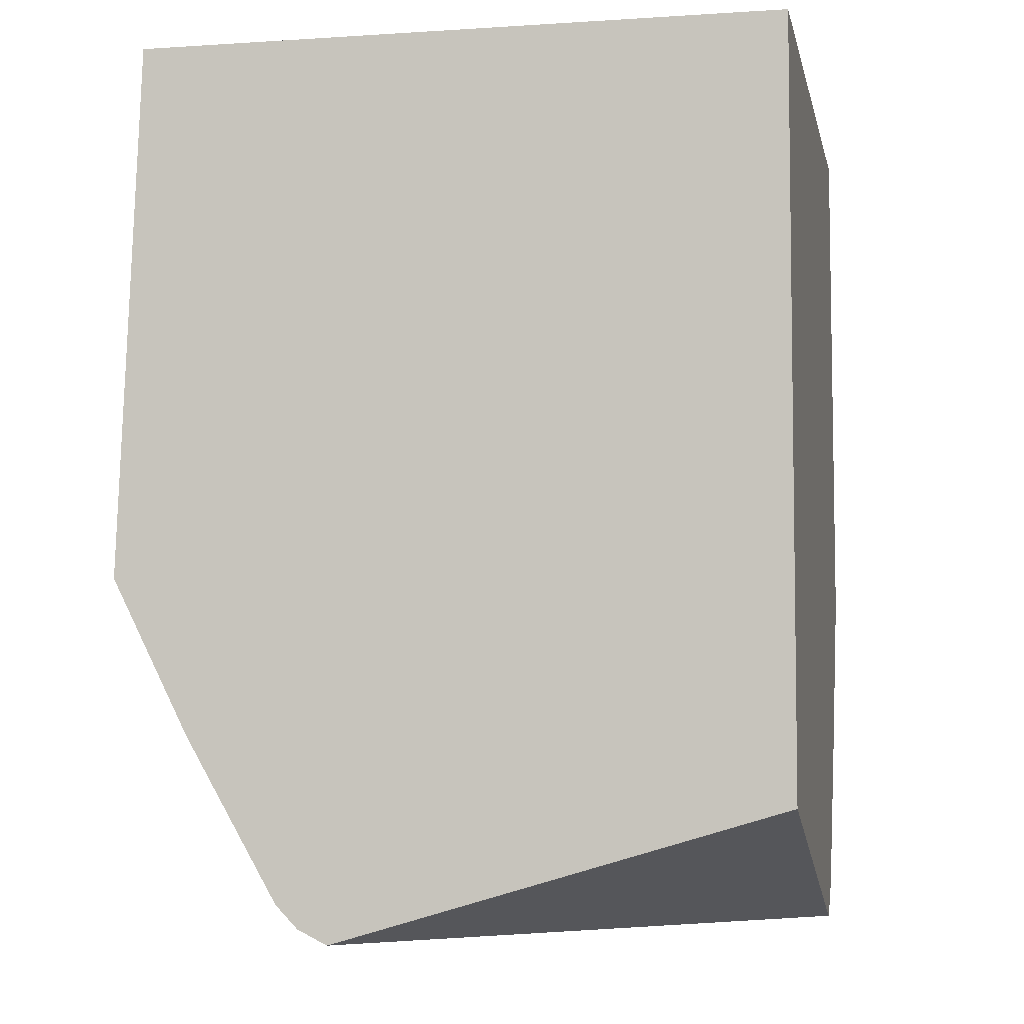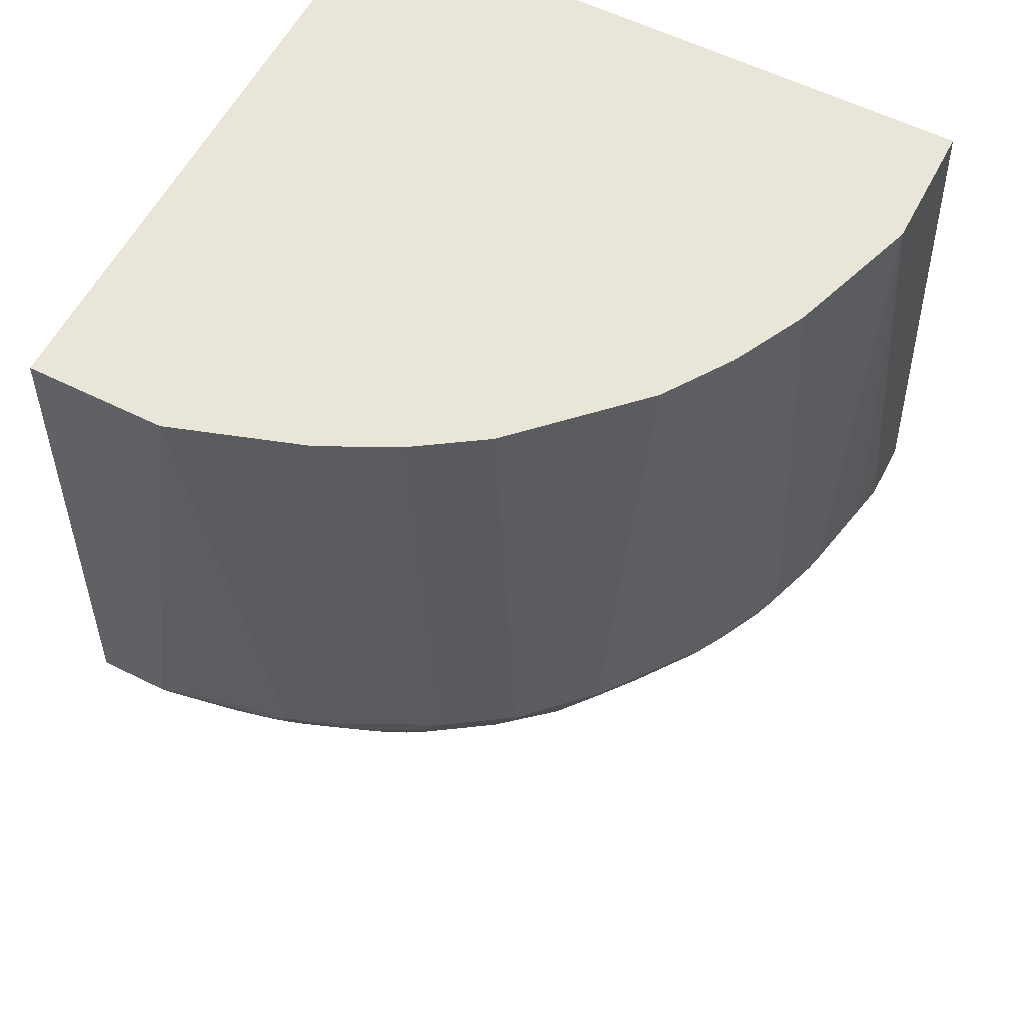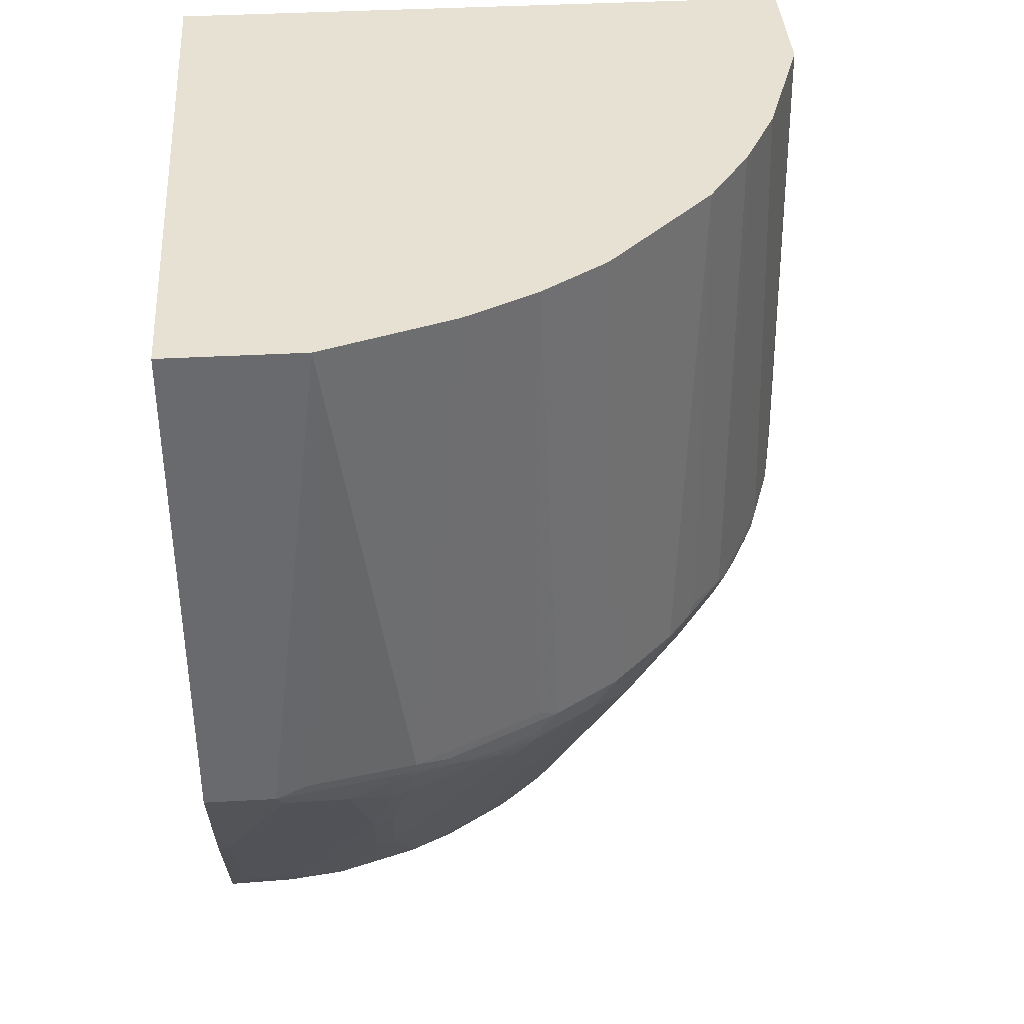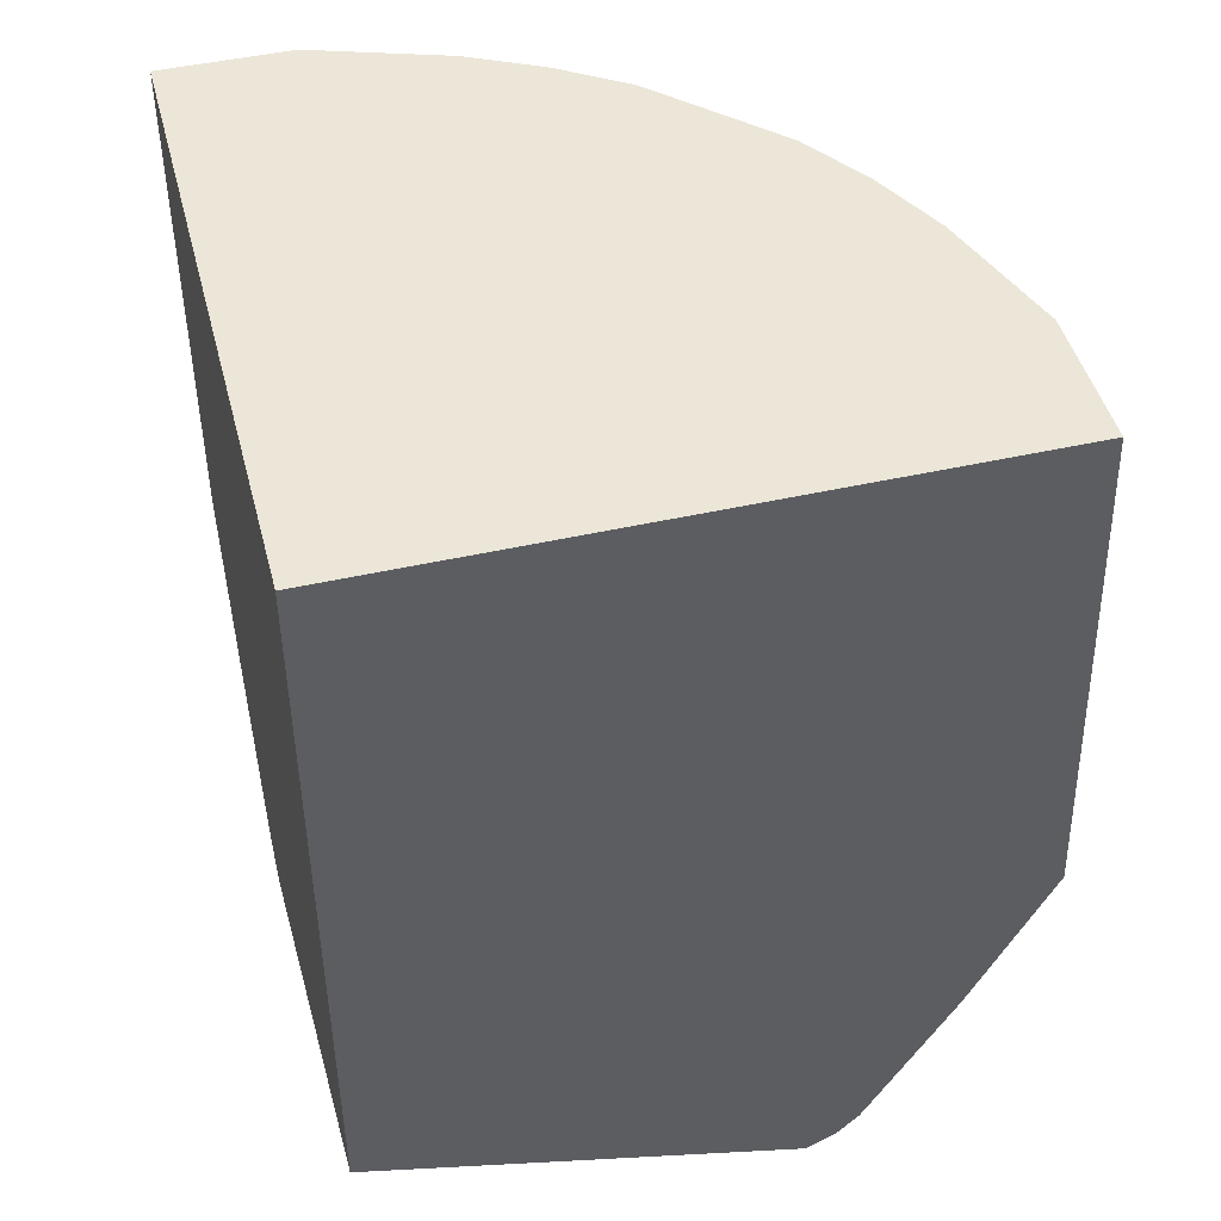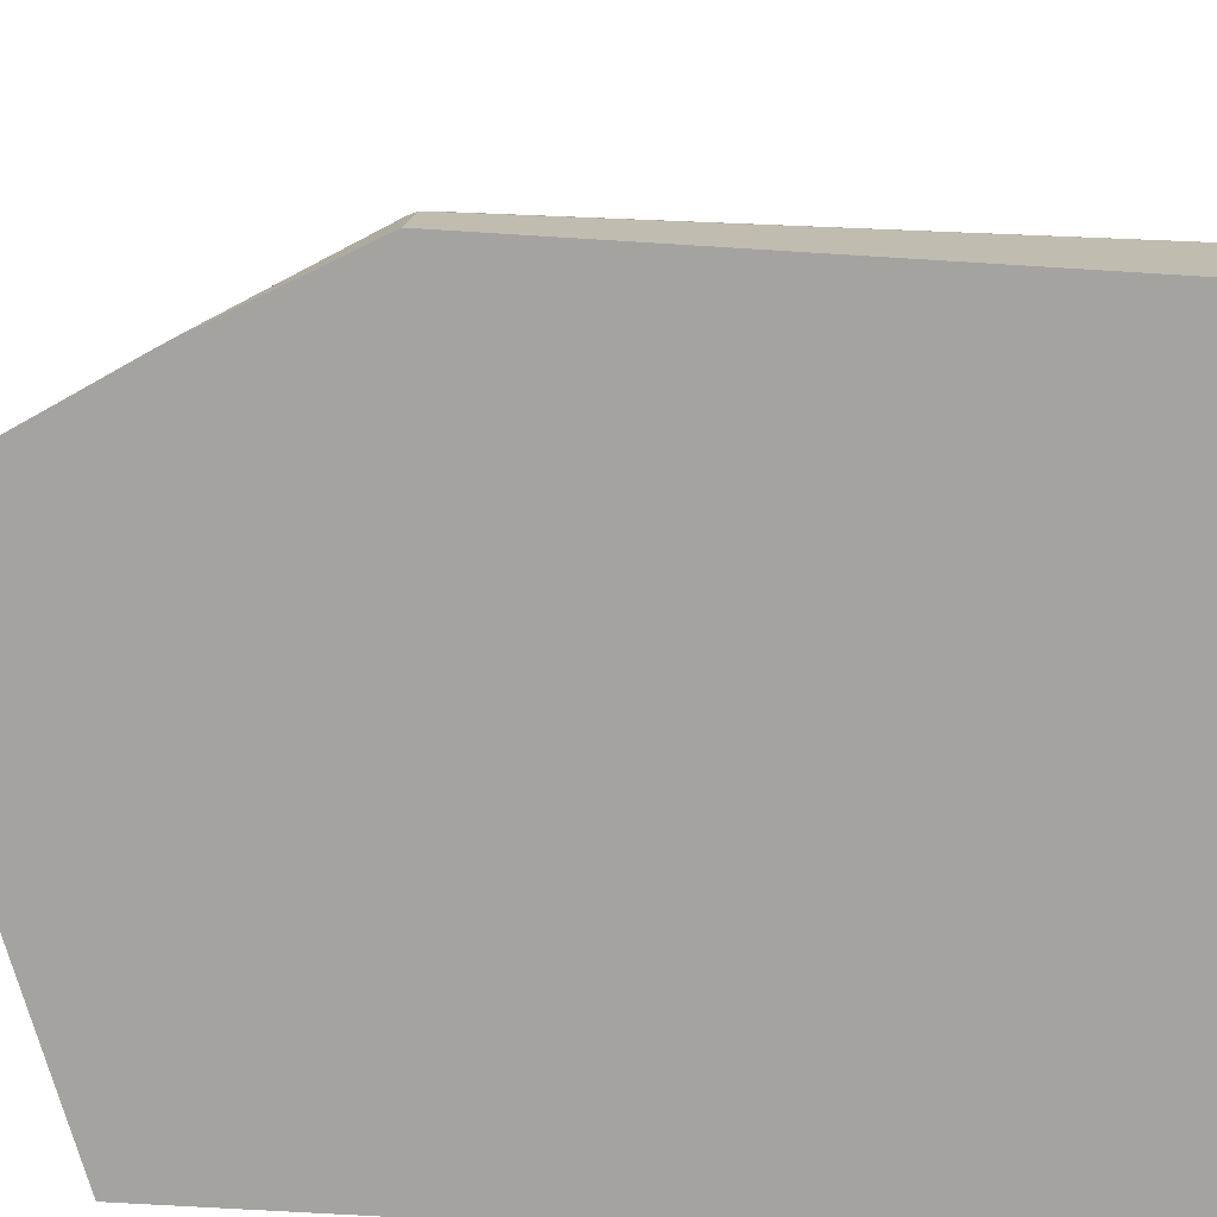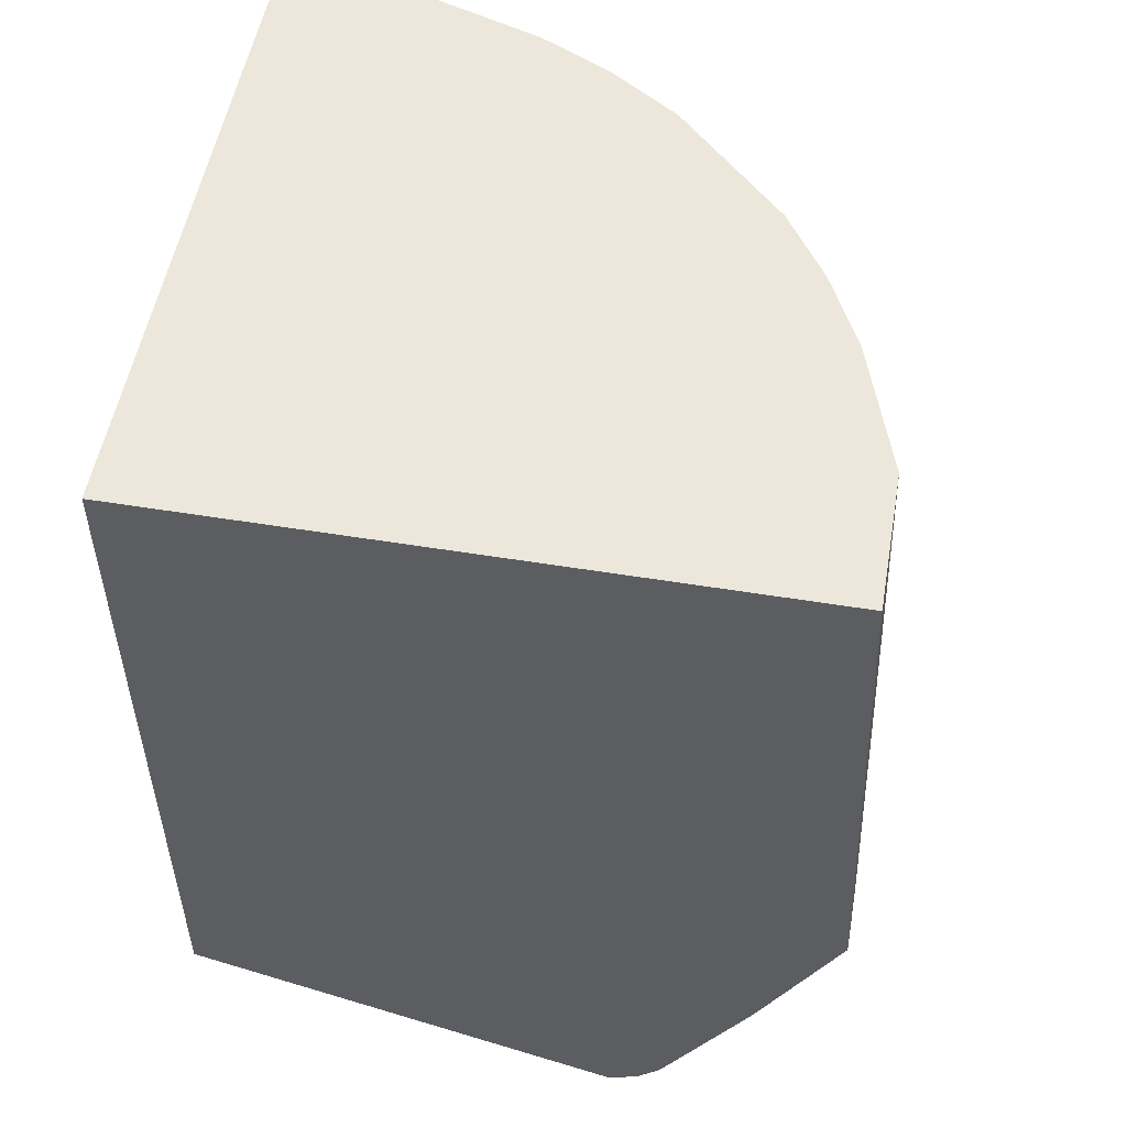
<metadata>
{"format":"obj","ext":"obj","renderer":"f3d","projection":"perspective","resolution":1024,"background":"white","views":[{"elev":-5.4,"azim":101.4,"up":"+Y"},{"elev":58.3,"azim":-62.7,"up":"+Y"},{"elev":39.5,"azim":-93.9,"up":"+Y"},{"elev":46.2,"azim":165.5,"up":"+Y"},{"elev":15.9,"azim":96.6,"up":"+Z"},{"elev":52.8,"azim":-170.0,"up":"+Y"}]}
</metadata>
<code>
v -0.002464 -0.548 0.5481
v -0.002464 -0.1064 0.5298
v -0.05486 -0.548 0.5481
v -0.002464 -0.669 0.4876
v -0.002464 -0.1064 -0.005145
v -0.1097 -0.1064 0.5298
v -0.08225 -0.5389 0.5435
v -0.1462 -0.548 0.5298
v -0.1553 -0.5572 0.5252
v -0.06399 -0.5572 0.5435
v -0.05486 -0.5724 0.5359
v -0.04572 -0.5937 0.5252
v -0.00914 -0.6668 0.4887
v -0.002464 -0.6812 0.4811
v -0.5298 -0.1064 -0.005145
v -0.002464 -0.7307 -0.005145
v -0.1644 -0.1064 0.5115
v -0.201 -0.548 0.5115
v -0.2101 -0.5572 0.5069
v -0.2192 -0.5663 0.5001
v -0.1644 -0.5663 0.5183
v -0.1644 -0.6029 0.5001
v -0.1279 -0.5846 0.5183
v -0.1188 -0.5754 0.5252
v -0.1371 -0.6668 0.4704
v -0.08225 -0.7764 0.4156
v -0.00914 -0.7947 0.4156
v -0.002464 -0.8091 0.4081
v -0.5298 -0.1064 0.1097
v -0.5481 -0.548 -0.005145
v -0.002464 -0.8404 0.3654
v -0.3654 -0.8404 -0.005145
v -0.2192 -0.1064 0.4932
v -0.2862 -0.548 0.4689
v -0.2831 -0.5572 0.4704
v -0.2466 -0.5572 0.4887
v -0.2293 -0.1064 0.4882
v -0.268 -0.1064 0.4689
v -0.2558 -0.5663 0.4818
v -0.2192 -0.7125 0.4087
v -0.201 -0.7856 0.3722
v -0.1827 -0.6211 0.4818
v -0.1462 -0.6759 0.4635
v -0.1279 -0.7125 0.4453
v -0.07312 -0.8221 0.3905
v -0.06399 -0.8129 0.3973
v -0.05486 -0.8282 0.3897
v -0.002464 -0.8282 0.3897
v -0.4932 -0.1064 0.2193
v -0.5481 -0.548 0.05486
v -0.5435 -0.5389 0.08226
v -0.5252 -0.5389 0.1736
v -0.5167 -0.6108 -0.005145
v -0.09139 -0.8404 0.3654
v -0.3654 -0.8404 0.09135
v -0.3888 -0.8287 -0.005145
v -0.2984 -0.548 0.4628
v -0.3562 -0.5572 0.4156
v -0.3106 -0.5663 0.4453
v -0.3197 -0.5937 0.4247
v -0.2831 -0.5754 0.4613
v -0.3471 -0.548 0.427
v -0.2779 -0.1064 0.4639
v -0.2649 -0.6485 0.4247
v -0.2466 -0.7216 0.3882
v -0.2284 -0.7947 0.3517
v -0.1462 -0.8221 0.3722
v -0.1279 -0.8038 0.3905
v -0.1005 -0.8312 0.3791
v -0.09139 -0.8343 0.3775
v -0.4689 -0.1064 0.268
v -0.5419 -0.5602 0.06092
v -0.5237 -0.5785 0.1157
v -0.5298 -0.548 0.1462
v -0.4815 -0.6811 -0.005145
v -0.5054 -0.6333 0.02437
v -0.5237 -0.5967 0.04267
v -0.5252 -0.548 0.1667
v -0.5115 -0.548 0.201
v -0.4887 -0.5389 0.2467
v -0.1462 -0.8404 0.3471
v -0.3471 -0.8404 0.1462
v -0.3775 -0.8343 0.09747
v -0.3897 -0.8282 0.04874
v -0.3897 -0.8282 -0.005145
v -0.338 -0.5389 0.4339
v -0.2801 -0.1064 0.4628
v -0.3349 -0.1064 0.4262
v -0.3715 -0.548 0.408
v -0.3562 -0.5754 0.4065
v -0.3745 -0.612 0.3699
v -0.2466 -0.7764 0.3517
v -0.2649 -0.8312 0.2969
v -0.2101 -0.8312 0.3334
v -0.1736 -0.8312 0.3517
v -0.1553 -0.8312 0.3608
v -0.1462 -0.8343 0.3592
v -0.4628 -0.1064 0.2801
v -0.4704 -0.5389 0.2832
v -0.4506 -0.7064 0.1157
v -0.4689 -0.6698 0.134
v -0.5054 -0.5967 0.1523
v -0.5237 -0.5602 0.1523
v -0.4085 -0.809 -0.005145
v -0.4871 -0.6698 0.006118
v -0.4323 -0.7612 0.02437
v -0.5206 -0.5572 0.169
v -0.5054 -0.5602 0.2071
v -0.481 -0.548 0.2619
v -0.4887 -0.5663 0.2398
v -0.1827 -0.8404 0.3288
v -0.1644 -0.8358 0.3494
v -0.3288 -0.8404 0.1827
v -0.3593 -0.8343 0.1523
v -0.3958 -0.8159 0.06092
v -0.3745 -0.8312 0.1142
v -0.3928 -0.7947 0.1325
v -0.4141 -0.7612 0.134
v -0.4141 -0.7795 0.07917
v -0.4079 -0.8096 -0.005145
v -0.3715 -0.1064 0.3897
v -0.3897 -0.548 0.3897
v -0.4293 -0.5754 0.3334
v -0.3014 -0.7947 0.2969
v -0.4263 -0.548 0.3532
v -0.3014 -0.8312 0.2604
v -0.2558 -0.8358 0.2946
v -0.201 -0.8358 0.3311
v -0.4263 -0.1064 0.3349
v -0.4628 -0.548 0.2984
v -0.4658 -0.6668 0.1508
v -0.5024 -0.5937 0.169
v -0.4141 -0.7977 0.006118
v -0.4841 -0.5754 0.2421
v -0.4704 -0.5663 0.2763
v -0.2375 -0.8404 0.2923
v -0.2923 -0.8404 0.2375
v -0.3288 -0.8358 0.2033
v -0.341 -0.8343 0.1888
v -0.3562 -0.8312 0.169
v -0.3745 -0.8129 0.1508
v -0.411 -0.7581 0.1508
v -0.4658 -0.5754 0.2786
v -0.4658 -0.5937 0.2604
v -0.4293 -0.5937 0.3151
v -0.3562 -0.7764 0.2421
v -0.3562 -0.7947 0.2238
v -0.338 -0.8312 0.2056
v -0.2923 -0.8358 0.2581
v -0.274 -0.8404 0.2558
v -0.4476 -0.6485 0.2238
v -0.4841 -0.612 0.1873
v -0.3928 -0.7216 0.2421
v -0.4293 -0.6485 0.2604
f 80 109 130
f 82 113 139
f 81 112 111
f 81 97 112
f 80 130 99
f 79 110 109
f 76 105 133
f 79 109 80
f 78 108 79
f 78 107 108
f 78 103 107
f 76 133 106
f 82 139 114
f 75 105 76
f 79 108 110
f 83 115 84
f 93 126 149
f 83 140 116
f 75 133 105
f 91 125 123
f 91 122 125
f 91 123 124
f 89 91 90
f 89 122 91
f 88 122 89
f 88 121 122
f 84 120 85
f 84 104 120
f 84 115 104
f 83 119 115
f 83 100 119
f 83 117 118
f 83 116 117
f 83 114 140
f 75 104 133
f 57 63 87
f 73 103 74
f 62 86 88
f 60 64 61
f 60 65 64
f 60 92 65
f 60 124 92
f 60 91 124
f 60 90 91
f 58 60 59
f 58 90 60
f 58 89 90
f 58 62 89
f 57 88 86
f 57 87 88
f 57 86 62
f 93 149 127
f 62 88 89
f 65 92 66
f 66 92 124
f 66 124 93
f 73 102 103
f 73 101 102
f 73 100 101
f 73 106 100
f 73 76 106
f 73 77 76
f 72 77 73
f 74 103 78
f 71 99 98
f 69 97 70
f 69 96 97
f 67 69 68
f 67 96 69
f 67 95 96
f 66 94 95
f 66 93 94
f 71 80 99
f 93 127 128
f 144 154 145
f 93 124 126
f 131 144 152
f 131 151 144
f 130 135 143
f 127 150 136
f 127 149 150
f 126 146 147
f 126 138 149
f 126 148 138
f 126 147 148
f 125 129 130
f 124 146 126
f 123 130 143
f 123 125 130
f 123 146 124
f 123 145 146
f 131 152 132
f 123 144 145
f 131 142 151
f 132 144 134
f 146 153 147
f 145 154 146
f 56 83 84
f 144 146 154
f 144 153 146
f 144 147 153
f 144 151 147
f 142 147 151
f 140 142 141
f 140 147 142
f 140 148 147
f 138 148 139
f 137 150 149
f 134 143 135
f 134 144 143
f 132 152 144
f 123 143 144
f 122 129 125
f 121 129 122
f 106 133 115
f 104 115 133
f 102 107 103
f 102 132 107
f 101 132 102
f 101 131 132
f 101 118 131
f 100 118 101
f 100 106 119
f 98 130 129
f 98 99 130
f 96 112 97
f 95 112 96
f 94 112 95
f 94 128 112
f 106 115 119
f 107 132 108
f 108 132 134
f 108 134 110
f 118 142 131
f 117 142 118
f 117 141 142
f 116 141 117
f 116 140 141
f 114 148 140
f 114 139 148
f 93 128 94
f 113 138 139
f 113 137 149
f 111 127 136
f 111 128 127
f 111 112 128
f 110 134 135
f 109 135 130
f 109 110 135
f 113 149 138
f 56 84 85
f 83 118 100
f 55 114 83
f 9 24 10
f 9 23 24
f 9 22 23
f 9 21 22
f 9 20 21
f 9 19 20
f 9 18 19
f 8 18 9
f 6 8 7
f 6 18 8
f 6 17 18
f 5 30 15
f 5 53 30
f 5 75 53
f 5 104 75
f 10 24 12
f 5 120 104
f 10 12 11
f 12 25 26
f 19 36 39
f 18 38 34
f 18 37 38
f 18 33 37
f 18 36 19
f 18 35 36
f 18 34 35
f 17 33 18
f 16 31 32
f 15 50 29
f 15 30 50
f 13 28 14
f 13 27 28
f 12 27 13
f 12 26 27
f 12 24 25
f 5 85 120
f 5 56 85
f 5 32 56
f 2 71 98
f 2 49 71
f 2 29 49
f 2 15 29
f 2 5 15
f 1 5 2
f 1 16 5
f 1 48 31
f 1 28 48
f 1 14 28
f 1 4 14
f 1 3 4
f 1 6 3
f 1 2 6
f 55 83 56
f 2 98 129
f 2 129 121
f 2 121 88
f 2 88 87
f 5 16 32
f 4 13 14
f 4 12 13
f 3 6 7
f 3 12 4
f 3 11 12
f 3 10 11
f 19 39 20
f 3 9 10
f 3 7 8
f 2 17 6
f 2 33 17
f 2 37 33
f 2 38 37
f 2 63 38
f 2 87 63
f 3 8 9
f 20 39 40
f 1 31 16
f 20 41 42
f 45 68 69
f 44 68 45
f 43 68 44
f 43 67 68
f 41 43 42
f 41 67 43
f 41 95 67
f 41 66 95
f 40 66 41
f 40 65 66
f 39 65 40
f 39 64 65
f 39 61 64
f 38 63 57
f 35 62 58
f 45 69 47
f 35 57 62
f 45 47 46
f 49 52 80
f 55 82 114
f 20 40 41
f 54 97 81
f 54 70 97
f 52 79 80
f 52 74 78
f 50 77 72
f 50 76 77
f 50 75 76
f 50 53 75
f 50 52 51
f 50 74 52
f 50 73 74
f 50 72 73
f 49 80 71
f 47 69 70
f 35 39 36
f 52 78 79
f 35 60 61
f 29 50 51
f 28 47 48
f 27 47 28
f 27 46 47
f 26 44 45
f 26 46 27
f 26 45 46
f 25 44 26
f 25 43 44
f 23 25 24
f 20 22 21
f 22 43 23
f 22 42 43
f 20 42 22
f 35 61 39
f 29 51 52
f 29 52 49
f 23 43 25
f 31 48 47
f 30 53 50
f 35 58 59
f 34 38 57
f 32 55 56
f 31 55 32
f 31 82 55
f 31 113 82
f 34 57 35
f 35 59 60
f 31 150 137
f 31 136 150
f 31 111 136
f 31 81 111
f 31 54 81
f 31 70 54
f 31 137 113
f 31 47 70

</code>
